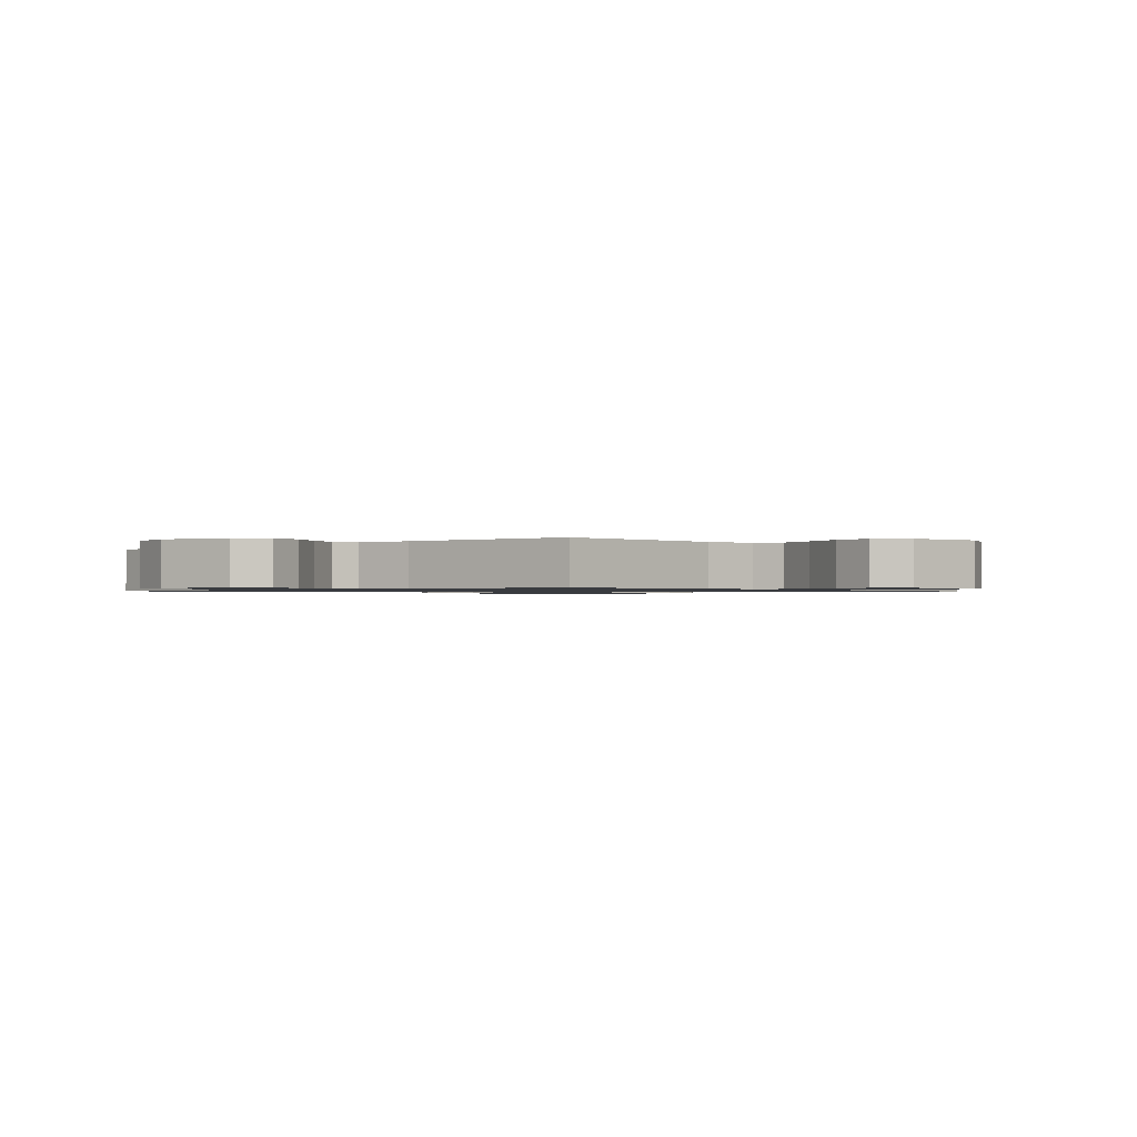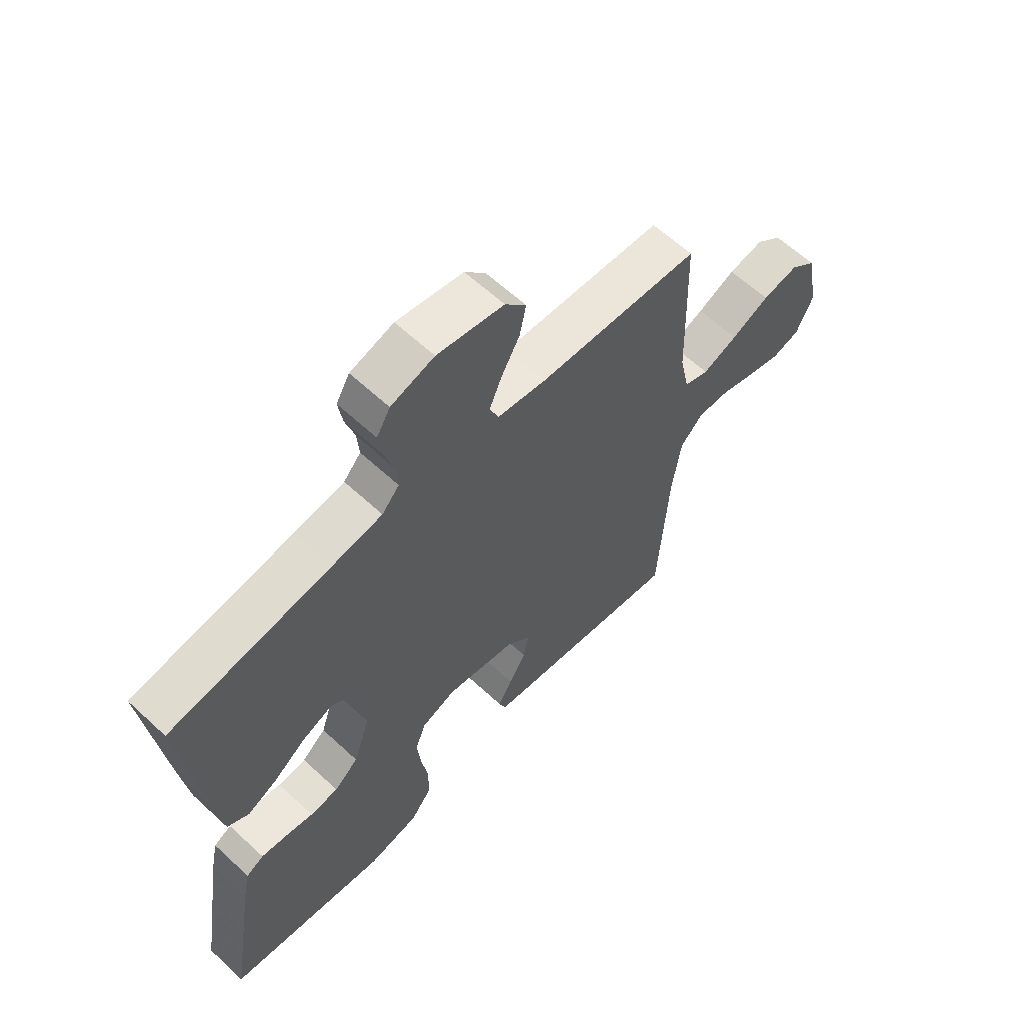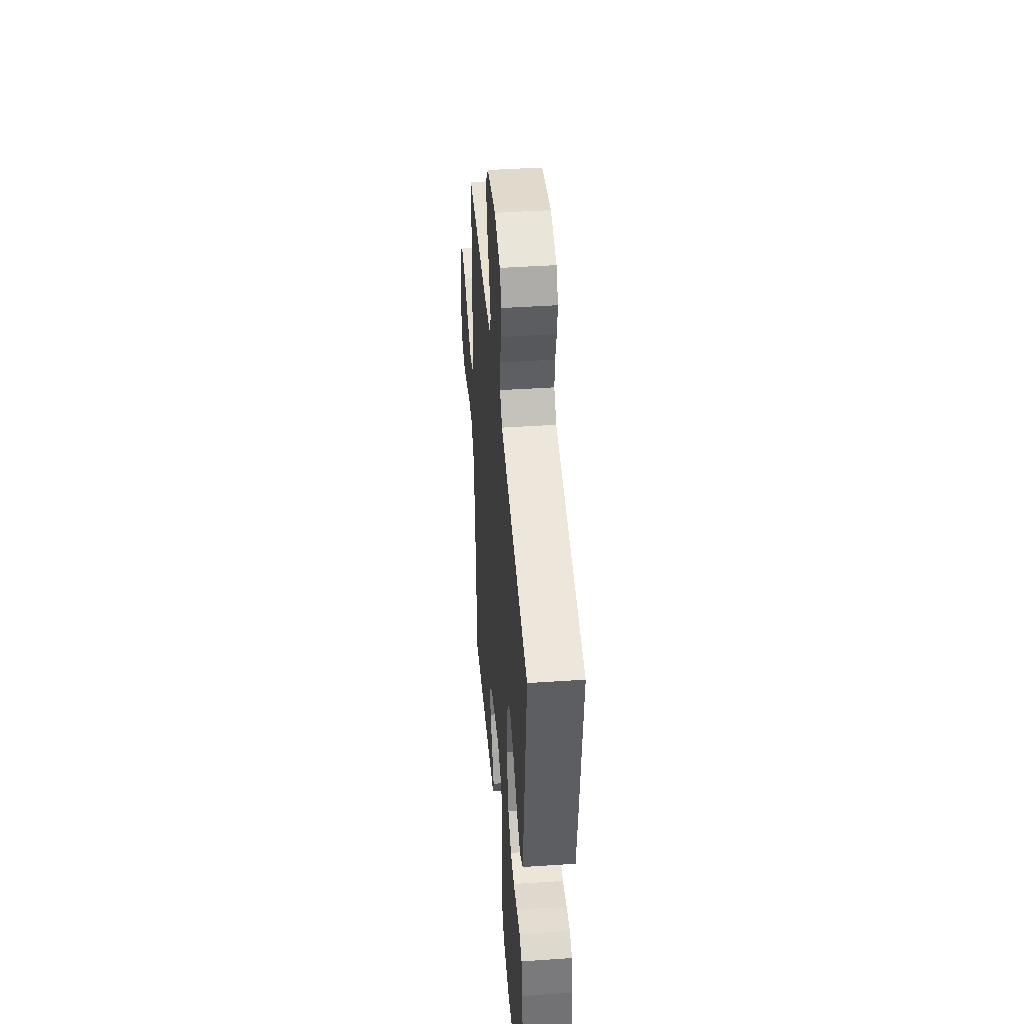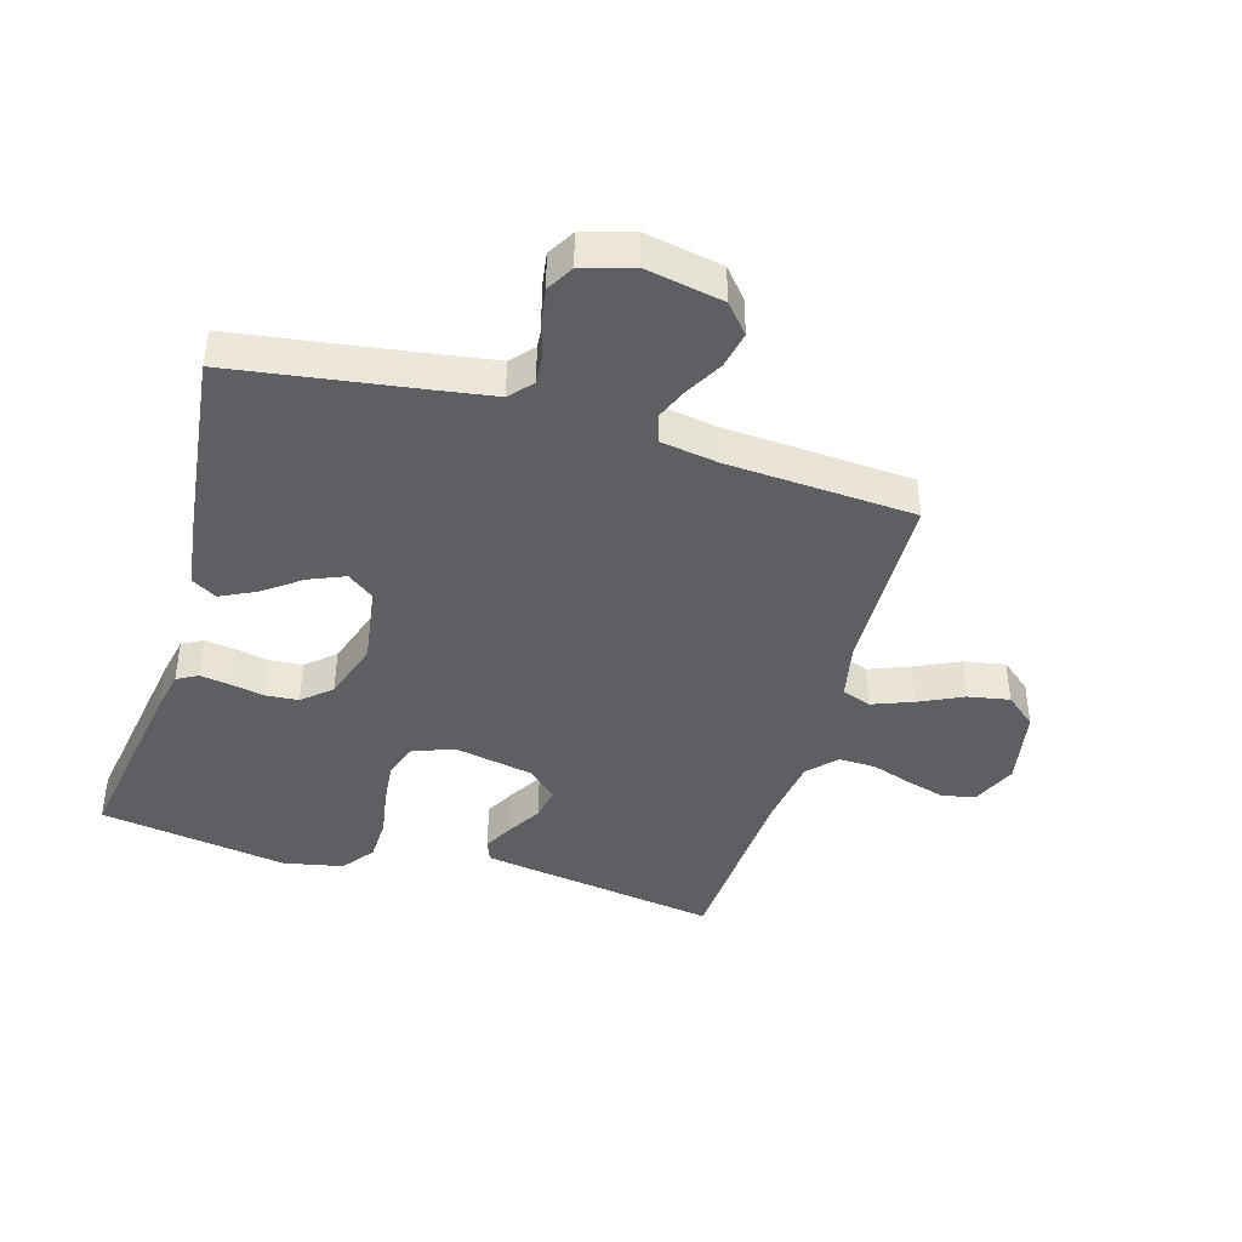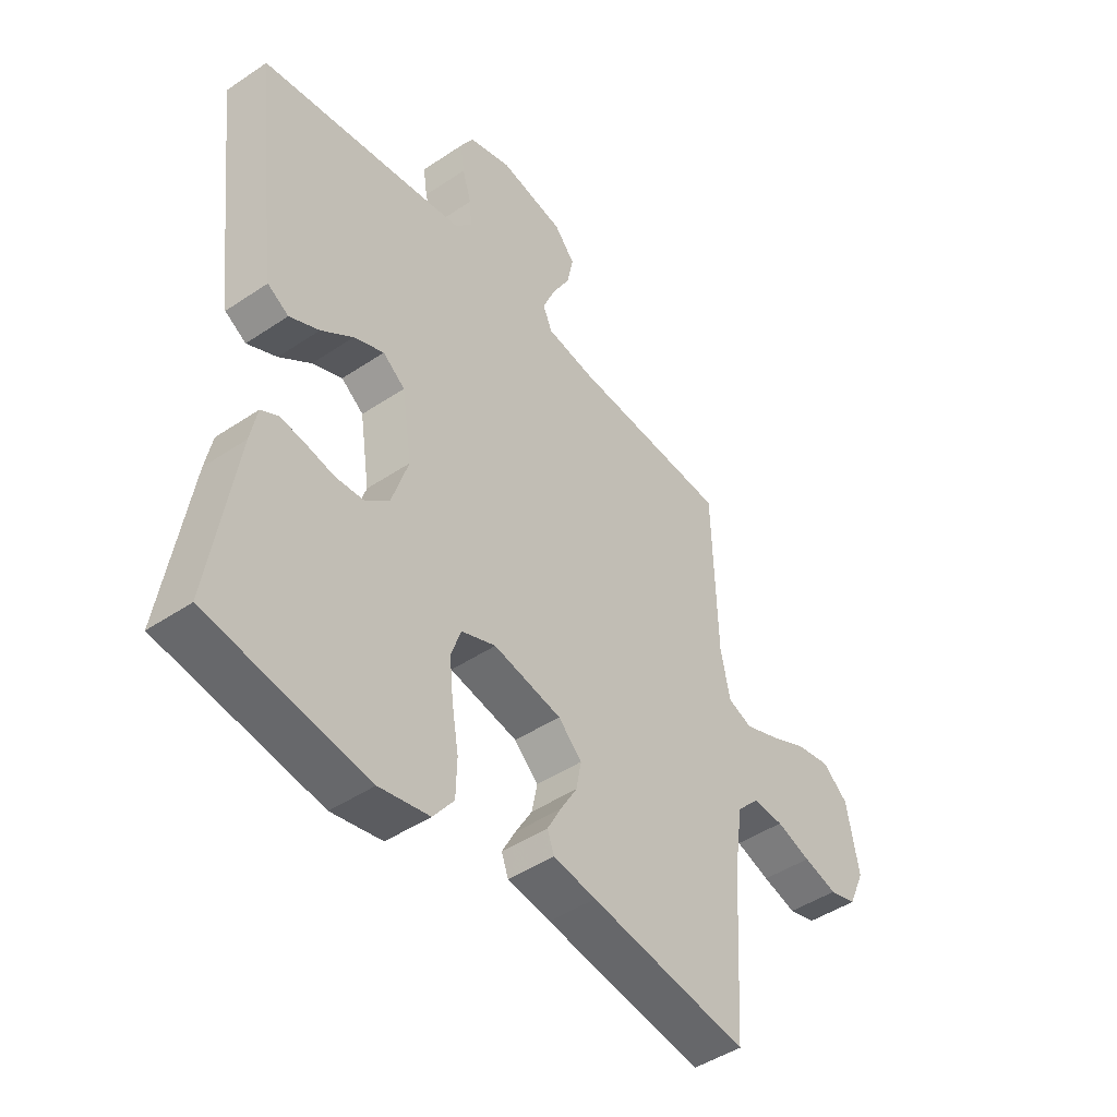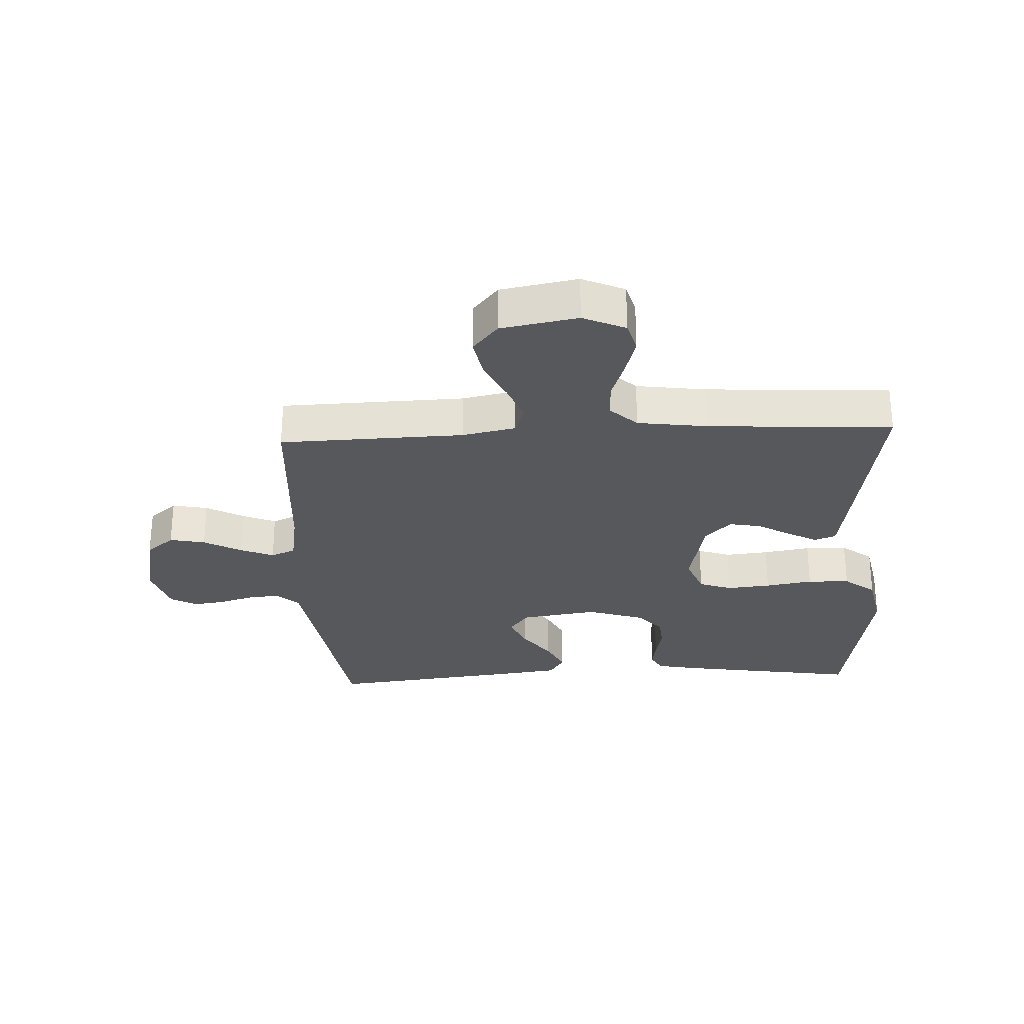
<metadata>
{"format":"obj","ext":"obj","renderer":"f3d","projection":"perspective","resolution":1024,"background":"white","views":[{"elev":-1.0,"azim":41.8,"up":"+Y"},{"elev":61.9,"azim":-46.7,"up":"+Z"},{"elev":43.8,"azim":-94.5,"up":"+Z"},{"elev":-41.7,"azim":-16.2,"up":"+Y"},{"elev":-45.8,"azim":-52.3,"up":"+Z"},{"elev":-28.1,"azim":92.8,"up":"+Y"}]}
</metadata>
<code>
v -0.5 0.07 0.5
v -0.2 0.07 0.543
v -0.108 0.07 0.557
v -0.076 0.07 0.593
v -0.08 0.07 0.643
v -0.097 0.07 0.699
v -0.105 0.07 0.752
v -0.08 0.07 0.795
v 0 0.07 0.819
v 0.123 0.07 0.795
v 0.162 0.07 0.749
v 0.15 0.07 0.691
v 0.116 0.07 0.63
v 0.093 0.07 0.575
v 0.11 0.07 0.535
v 0.2 0.07 0.52
v 0.5 0.07 0.5
v 0.509 0.07 0.2
v 0.527 0.07 0.113
v 0.573 0.07 0.096
v 0.638 0.07 0.121
v 0.708 0.07 0.154
v 0.774 0.07 0.166
v 0.823 0.07 0.125
v 0.846 0.07 0
v 0.815 0.07 -0.069
v 0.764 0.07 -0.083
v 0.7 0.07 -0.065
v 0.635 0.07 -0.043
v 0.576 0.07 -0.041
v 0.534 0.07 -0.085
v 0.518 0.07 -0.2
v 0.5 0.07 -0.5
v 0.2 0.07 -0.453
v 0.119 0.07 -0.44
v 0.106 0.07 -0.405
v 0.132 0.07 -0.357
v 0.164 0.07 -0.303
v 0.174 0.07 -0.251
v 0.129 0.07 -0.208
v 0 0.07 -0.182
v -0.065 0.07 -0.207
v -0.084 0.07 -0.261
v -0.077 0.07 -0.332
v -0.064 0.07 -0.409
v -0.066 0.07 -0.478
v -0.105 0.07 -0.529
v -0.2 0.07 -0.548
v -0.5 0.07 -0.5
v -0.452 0.07 -0.2
v -0.439 0.07 -0.137
v -0.406 0.07 -0.119
v -0.359 0.07 -0.126
v -0.305 0.07 -0.137
v -0.252 0.07 -0.133
v -0.207 0.07 -0.094
v -0.176 0.07 0
v -0.195 0.07 0.125
v -0.237 0.07 0.157
v -0.294 0.07 0.133
v -0.354 0.07 0.089
v -0.41 0.07 0.062
v -0.45 0.07 0.086
v -0.465 0.07 0.2
v -0.5 0 0.5
v -0.2 0 0.543
v -0.108 0 0.557
v -0.076 0 0.593
v -0.08 0 0.643
v -0.097 0 0.699
v -0.105 0 0.752
v -0.08 0 0.795
v 0 0 0.819
v 0.123 0 0.795
v 0.162 0 0.749
v 0.15 0 0.691
v 0.116 0 0.63
v 0.093 0 0.575
v 0.11 0 0.535
v 0.2 0 0.52
v 0.5 0 0.5
v 0.509 0 0.2
v 0.527 0 0.113
v 0.573 0 0.096
v 0.638 0 0.121
v 0.708 0 0.154
v 0.774 0 0.166
v 0.823 0 0.125
v 0.846 0 0
v 0.815 0 -0.069
v 0.764 0 -0.083
v 0.7 0 -0.065
v 0.635 0 -0.043
v 0.576 0 -0.041
v 0.534 0 -0.085
v 0.518 0 -0.2
v 0.5 0 -0.5
v 0.2 0 -0.453
v 0.119 0 -0.44
v 0.106 0 -0.405
v 0.132 0 -0.357
v 0.164 0 -0.303
v 0.174 0 -0.251
v 0.129 0 -0.208
v 0 0 -0.182
v -0.065 0 -0.207
v -0.084 0 -0.261
v -0.077 0 -0.332
v -0.064 0 -0.409
v -0.066 0 -0.478
v -0.105 0 -0.529
v -0.2 0 -0.548
v -0.5 0 -0.5
v -0.452 0 -0.2
v -0.439 0 -0.137
v -0.406 0 -0.119
v -0.359 0 -0.126
v -0.305 0 -0.137
v -0.252 0 -0.133
v -0.207 0 -0.094
v -0.176 0 0
v -0.195 0 0.125
v -0.237 0 0.157
v -0.294 0 0.133
v -0.354 0 0.089
v -0.41 0 0.062
v -0.45 0 0.086
v -0.465 0 0.2
f 64 1 2
f 63 64 2
f 62 63 2
f 61 62 2
f 60 61 2
f 59 60 2 3
f 58 59 3 4
f 57 58 4
f 52 53 54
f 51 52 54
f 50 51 54
f 49 50 54
f 48 49 54
f 47 48 54
f 46 47 54
f 45 46 54
f 44 45 54
f 43 44 54 55
f 42 43 55 56
f 36 37 38
f 35 36 38
f 34 35 38
f 33 34 38
f 32 33 38
f 31 32 38 39
f 30 31 39 40
f 27 28 29
f 26 27 29
f 25 26 29
f 24 25 29
f 23 24 29
f 22 23 29
f 21 22 29
f 20 21 29 30
f 30 40 41
f 20 30 41
f 19 20 41
f 16 17 18
f 42 56 57
f 41 42 57
f 19 41 57
f 18 19 57
f 16 18 57
f 15 16 57
f 11 12 13
f 10 11 13
f 9 10 13
f 8 9 13
f 7 8 13
f 6 7 13
f 5 6 13
f 14 15 57 4
f 4 5 13 14
f 66 65 128
f 66 128 127
f 66 127 126
f 66 126 125
f 66 125 124
f 67 66 124 123
f 68 67 123 122
f 68 122 121
f 118 117 116
f 118 116 115
f 118 115 114
f 118 114 113
f 118 113 112
f 118 112 111
f 118 111 110
f 118 110 109
f 118 109 108
f 119 118 108 107
f 120 119 107 106
f 102 101 100
f 102 100 99
f 102 99 98
f 102 98 97
f 102 97 96
f 103 102 96 95
f 104 103 95 94
f 93 92 91
f 93 91 90
f 93 90 89
f 93 89 88
f 93 88 87
f 93 87 86
f 93 86 85
f 94 93 85 84
f 105 104 94
f 105 94 84
f 105 84 83
f 82 81 80
f 121 120 106
f 121 106 105
f 121 105 83
f 121 83 82
f 121 82 80
f 121 80 79
f 77 76 75
f 77 75 74
f 77 74 73
f 77 73 72
f 77 72 71
f 77 71 70
f 77 70 69
f 68 121 79 78
f 78 77 69 68
f 1 65 66 2
f 2 66 67 3
f 3 67 68 4
f 4 68 69 5
f 5 69 70 6
f 6 70 71 7
f 7 71 72 8
f 8 72 73 9
f 9 73 74 10
f 10 74 75 11
f 11 75 76 12
f 12 76 77 13
f 13 77 78 14
f 14 78 79 15
f 15 79 80 16
f 16 80 81 17
f 17 81 82 18
f 18 82 83 19
f 19 83 84 20
f 20 84 85 21
f 21 85 86 22
f 22 86 87 23
f 23 87 88 24
f 24 88 89 25
f 25 89 90 26
f 26 90 91 27
f 27 91 92 28
f 28 92 93 29
f 29 93 94 30
f 30 94 95 31
f 31 95 96 32
f 32 96 97 33
f 33 97 98 34
f 34 98 99 35
f 35 99 100 36
f 36 100 101 37
f 37 101 102 38
f 38 102 103 39
f 39 103 104 40
f 40 104 105 41
f 41 105 106 42
f 42 106 107 43
f 43 107 108 44
f 44 108 109 45
f 45 109 110 46
f 46 110 111 47
f 47 111 112 48
f 48 112 113 49
f 49 113 114 50
f 50 114 115 51
f 51 115 116 52
f 52 116 117 53
f 53 117 118 54
f 54 118 119 55
f 55 119 120 56
f 56 120 121 57
f 57 121 122 58
f 58 122 123 59
f 59 123 124 60
f 60 124 125 61
f 61 125 126 62
f 62 126 127 63
f 63 127 128 64
f 64 128 65 1

</code>
